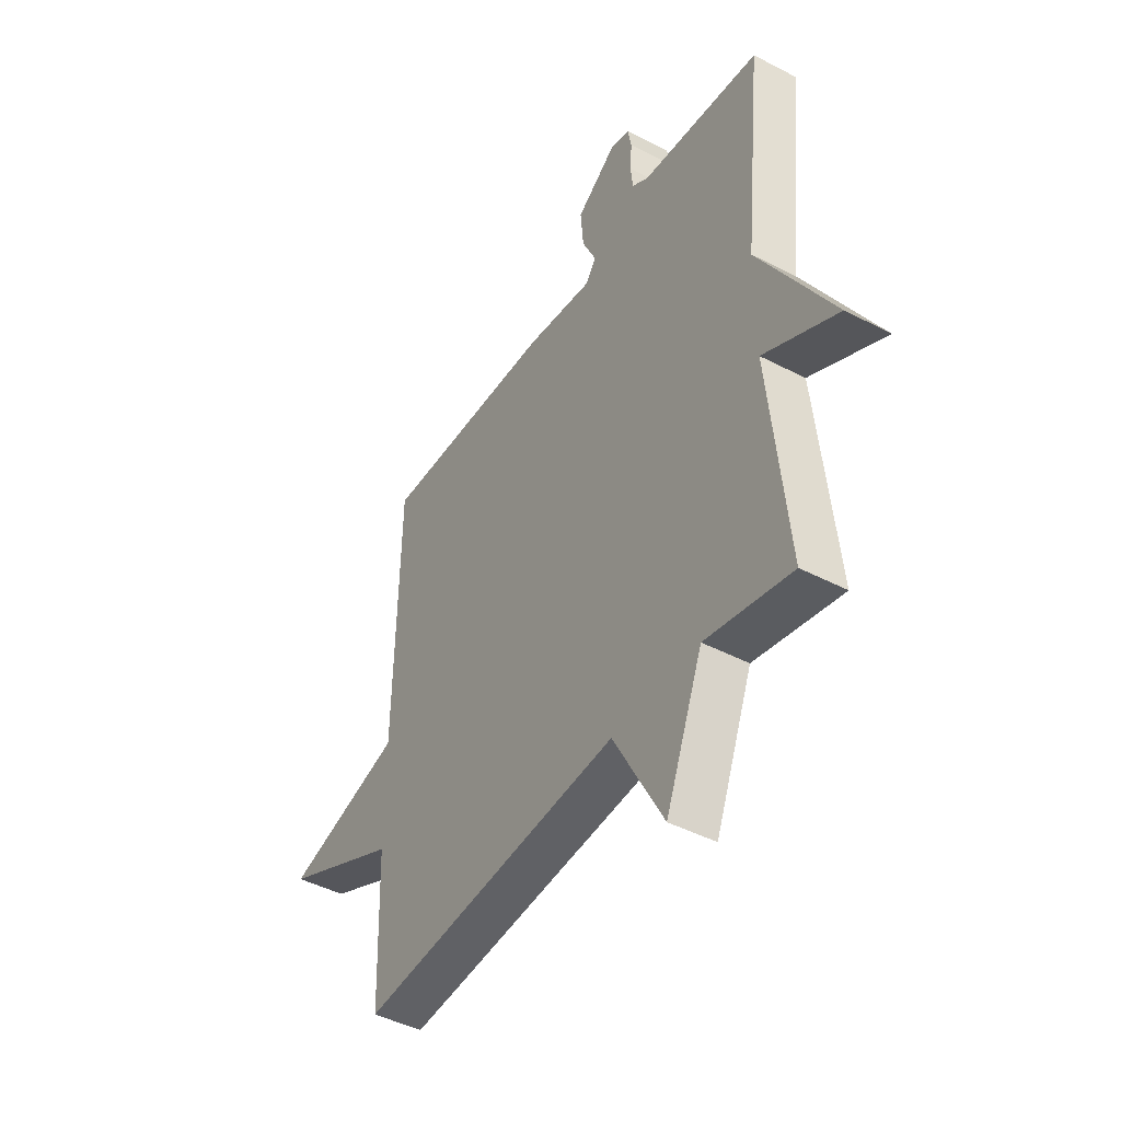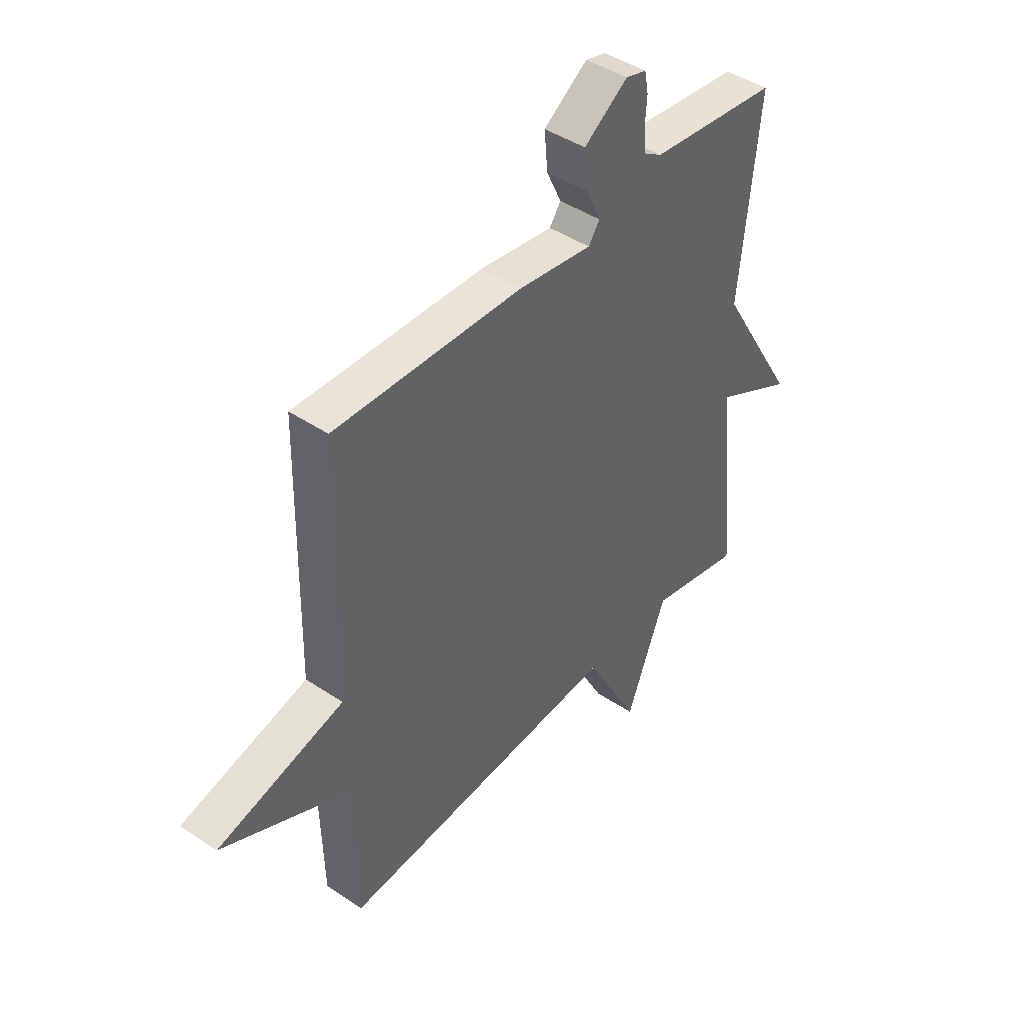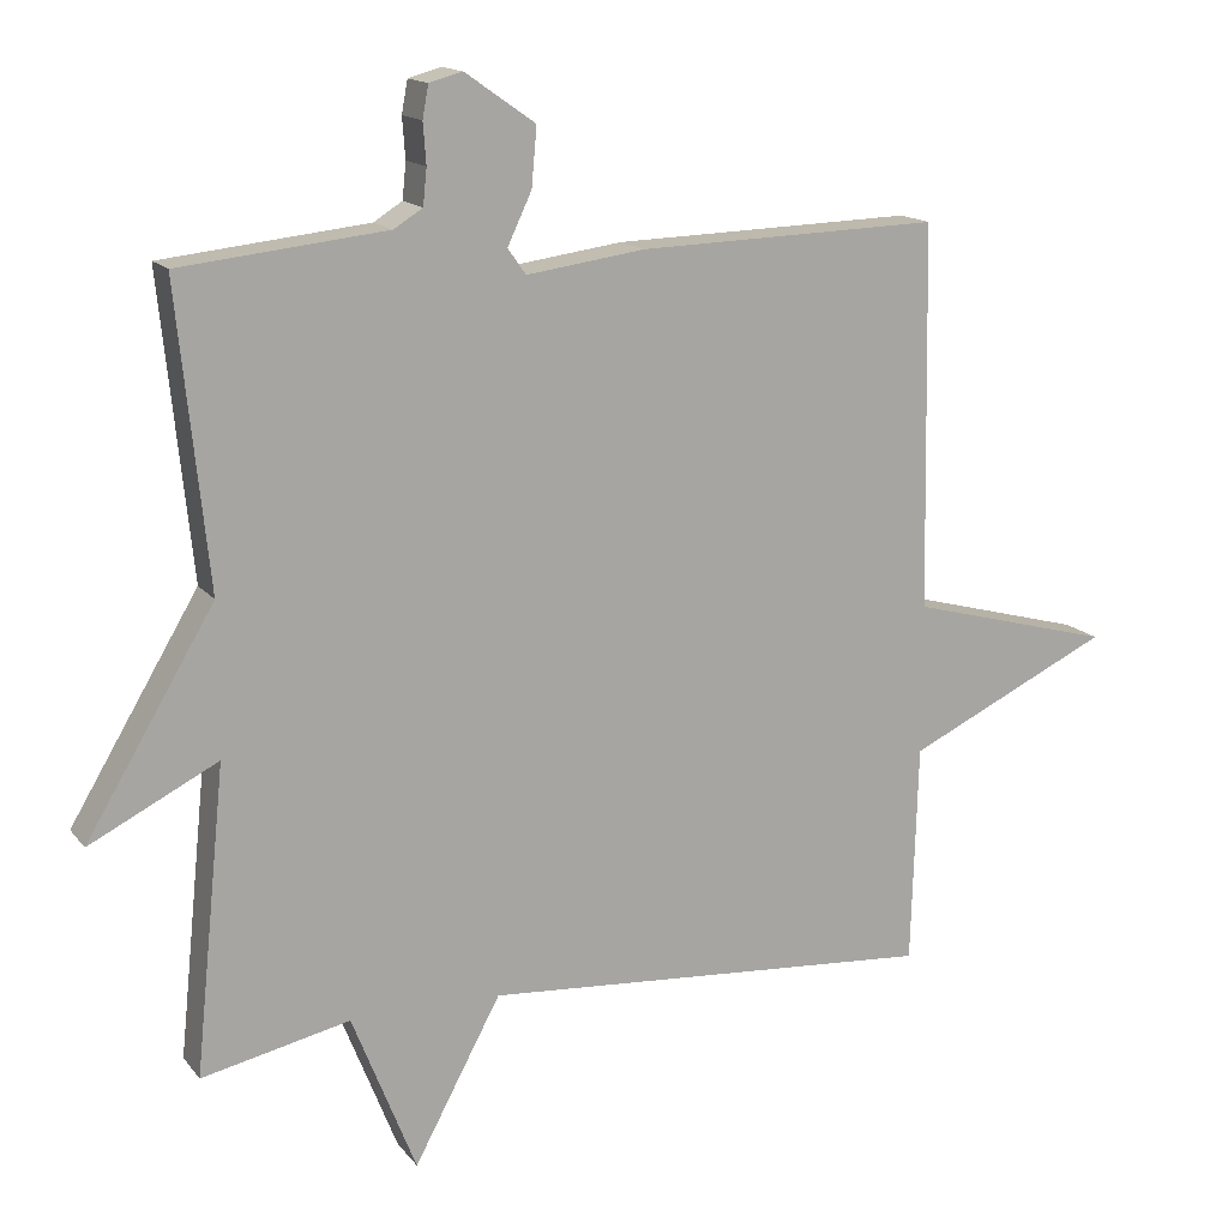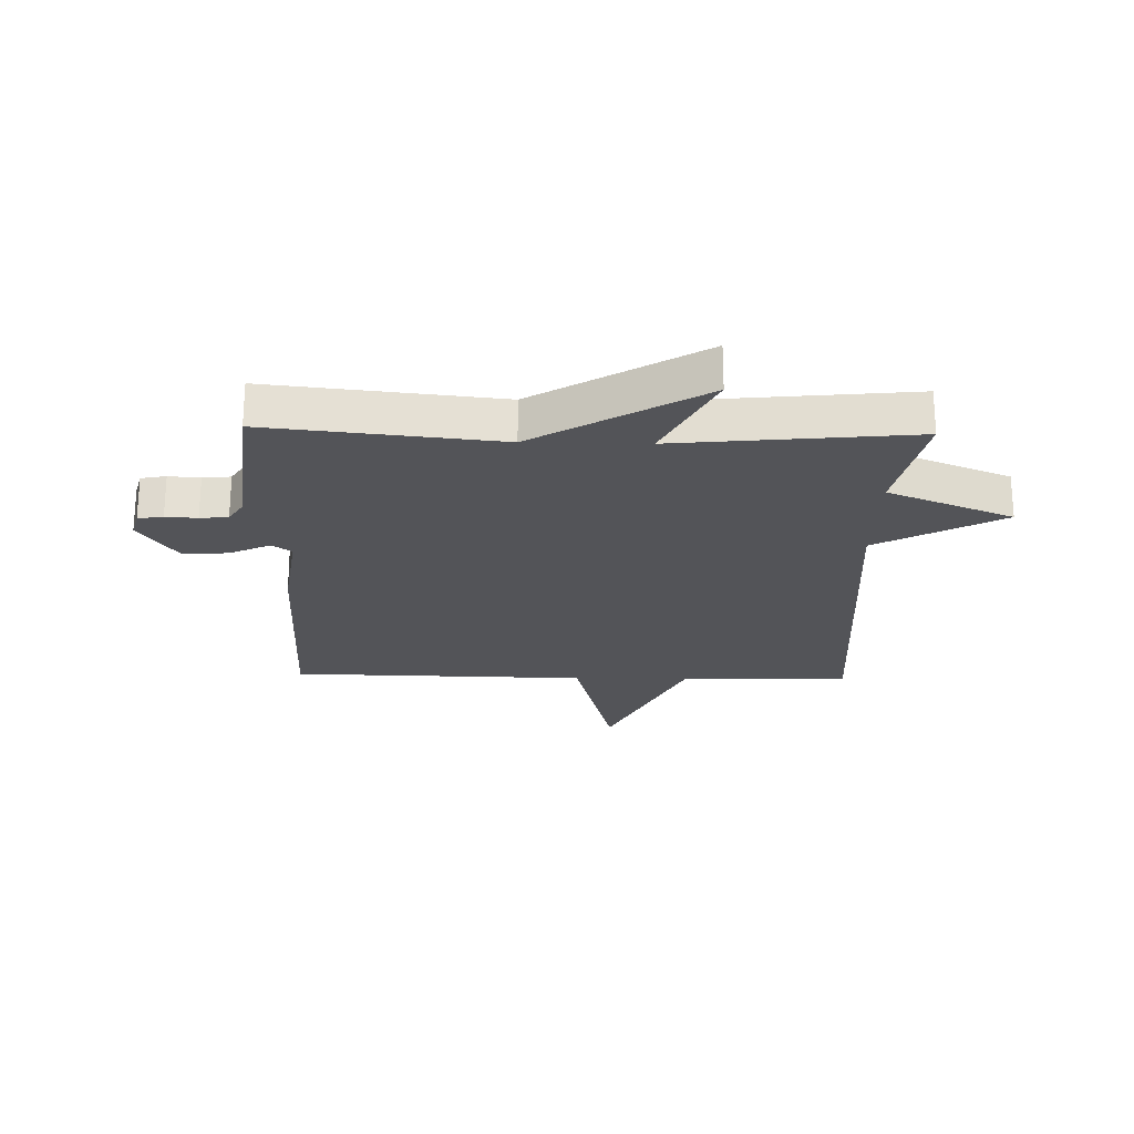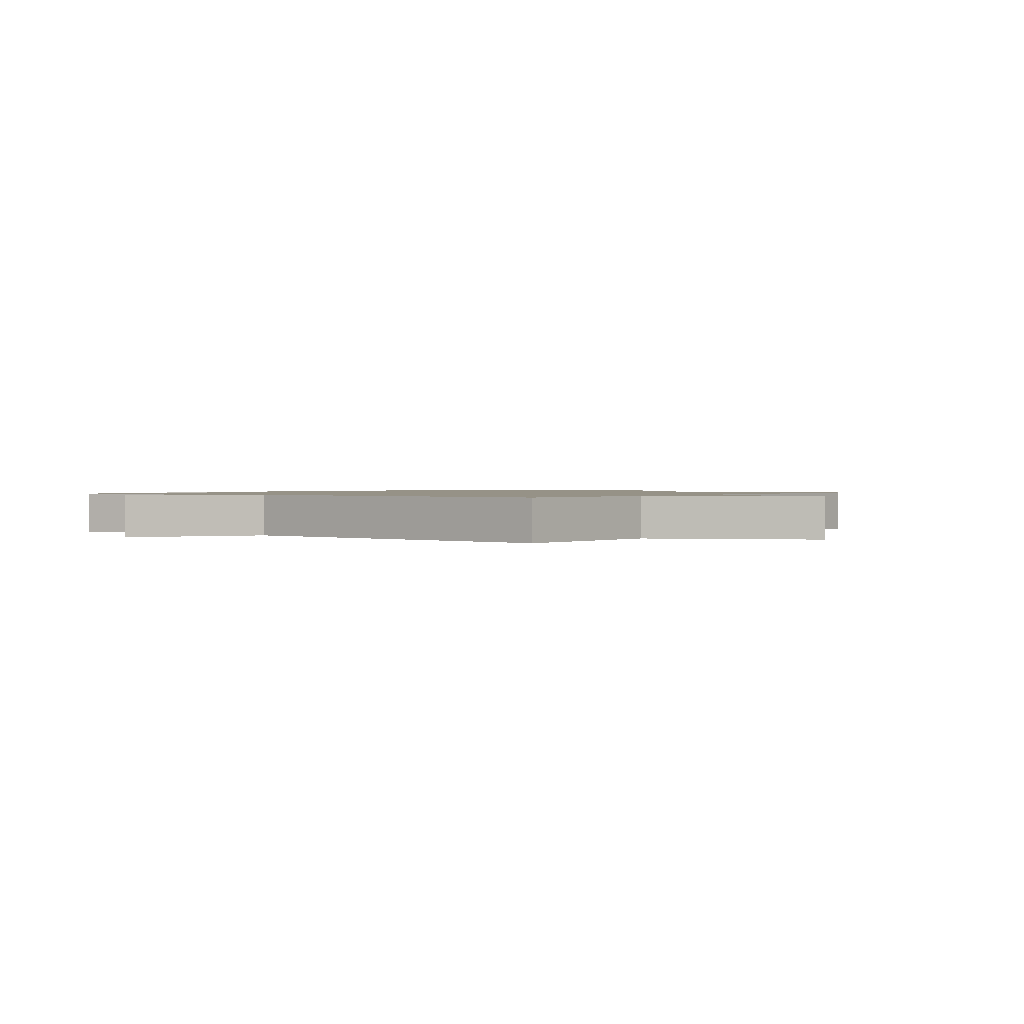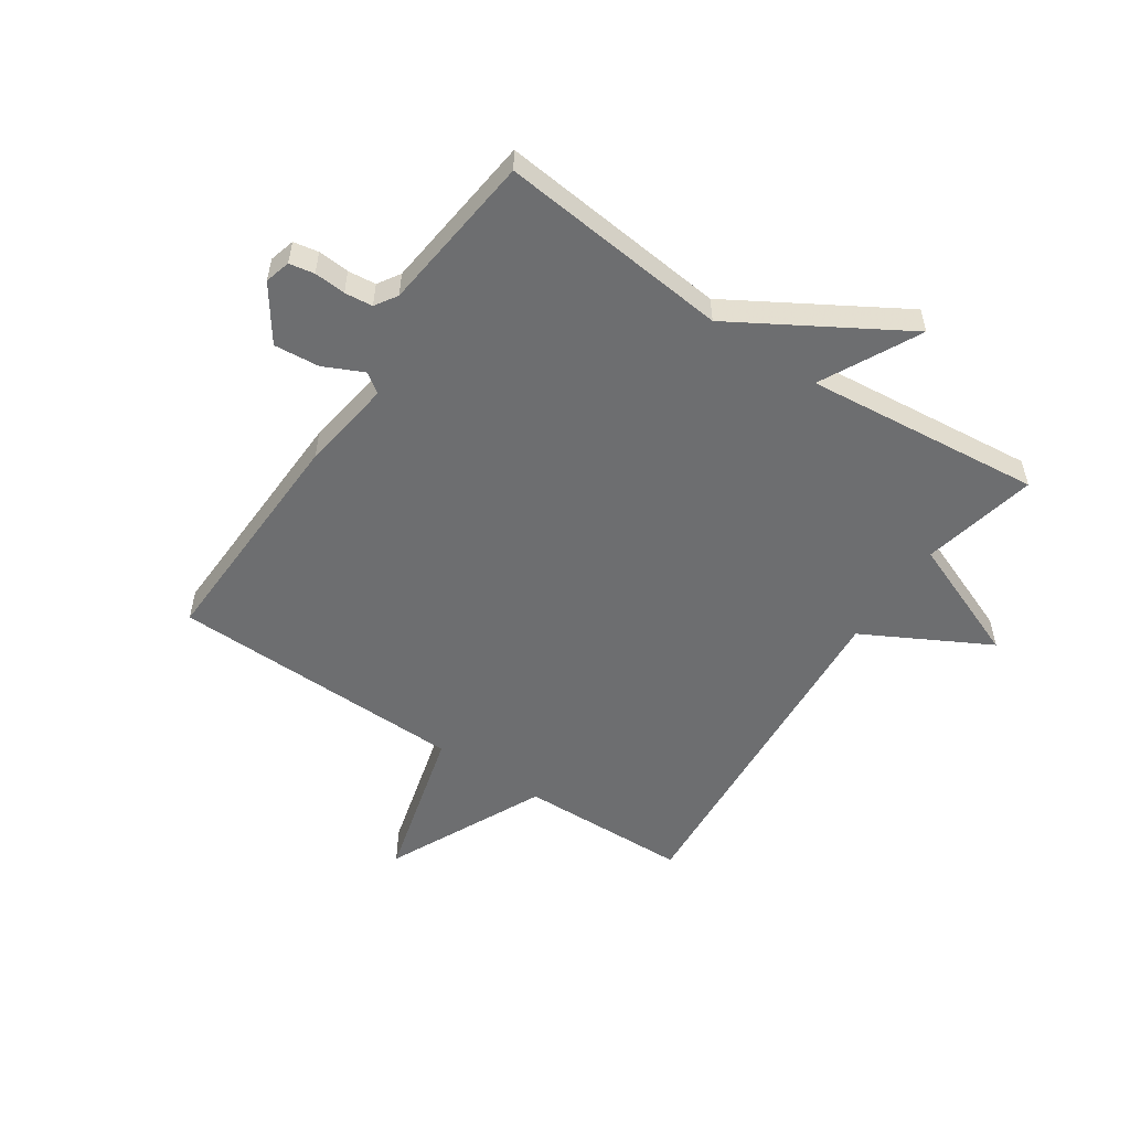
<metadata>
{"format":"obj","ext":"obj","renderer":"f3d","projection":"perspective","resolution":1024,"background":"white","views":[{"elev":-44.9,"azim":58.8,"up":"+Z"},{"elev":43.8,"azim":-51.6,"up":"+Z"},{"elev":14.9,"azim":155.7,"up":"+Z"},{"elev":-23.5,"azim":88.6,"up":"+Y"},{"elev":1.1,"azim":-143.4,"up":"+Y"},{"elev":-54.2,"azim":56.0,"up":"+Y"}]}
</metadata>
<code>
v -0.5 0.07 -0.5
v -0.509 0.07 -0.209
v -0.779 0.07 -0.081
v -0.509 0.07 -0.009
v -0.5 0.07 0.5
v -0.1 0.07 0.488
v 0.057 0.07 0.466
v 0.081 0.07 0.5
v 0.049 0.07 0.568
v 0.042 0.07 0.646
v 0.135 0.07 0.711
v 0.179 0.07 0.699
v 0.187 0.07 0.656
v 0.183 0.07 0.602
v 0.188 0.07 0.554
v 0.226 0.07 0.53
v 0.5 0.07 0.5
v 0.459 0.07 0.105
v 0.629 0.07 -0.181
v 0.459 0.07 -0.095
v 0.5 0.07 -0.5
v 0.303 0.07 -0.457
v 0.218 0.07 -0.671
v 0.103 0.07 -0.457
v -0.5 0 -0.5
v -0.509 0 -0.209
v -0.779 0 -0.081
v -0.509 0 -0.009
v -0.5 0 0.5
v -0.1 0 0.488
v 0.057 0 0.466
v 0.081 0 0.5
v 0.049 0 0.568
v 0.042 0 0.646
v 0.135 0 0.711
v 0.179 0 0.699
v 0.187 0 0.656
v 0.183 0 0.602
v 0.188 0 0.554
v 0.226 0 0.53
v 0.5 0 0.5
v 0.459 0 0.105
v 0.629 0 -0.181
v 0.459 0 -0.095
v 0.5 0 -0.5
v 0.303 0 -0.457
v 0.218 0 -0.671
v 0.103 0 -0.457
f 22 23 24
f 20 21 22
f 20 22 24
f 18 19 20
f 24 1 2
f 20 24 2
f 18 20 2
f 16 17 18 2
f 12 13 14
f 11 12 14
f 10 11 14
f 9 10 14
f 8 9 14
f 7 8 14 15
f 4 5 6 7
f 15 16 2
f 7 15 2
f 4 7 2
f 2 3 4
f 48 47 46
f 46 45 44
f 48 46 44
f 44 43 42
f 26 25 48
f 26 48 44
f 26 44 42
f 26 42 41 40
f 38 37 36
f 38 36 35
f 38 35 34
f 38 34 33
f 38 33 32
f 39 38 32 31
f 31 30 29 28
f 26 40 39
f 26 39 31
f 26 31 28
f 28 27 26
f 1 25 26 2
f 2 26 27 3
f 3 27 28 4
f 4 28 29 5
f 5 29 30 6
f 6 30 31 7
f 7 31 32 8
f 8 32 33 9
f 9 33 34 10
f 10 34 35 11
f 11 35 36 12
f 12 36 37 13
f 13 37 38 14
f 14 38 39 15
f 15 39 40 16
f 16 40 41 17
f 17 41 42 18
f 18 42 43 19
f 19 43 44 20
f 20 44 45 21
f 21 45 46 22
f 22 46 47 23
f 23 47 48 24
f 24 48 25 1

</code>
